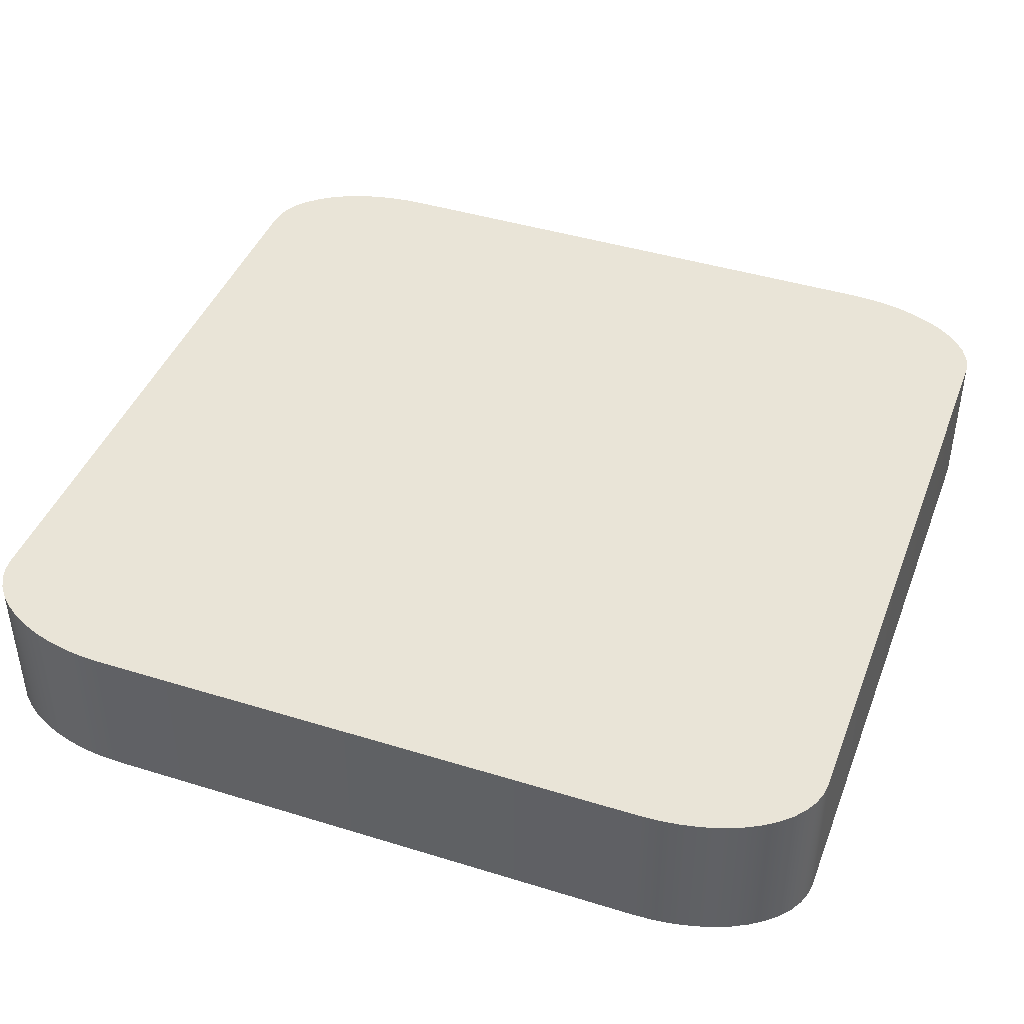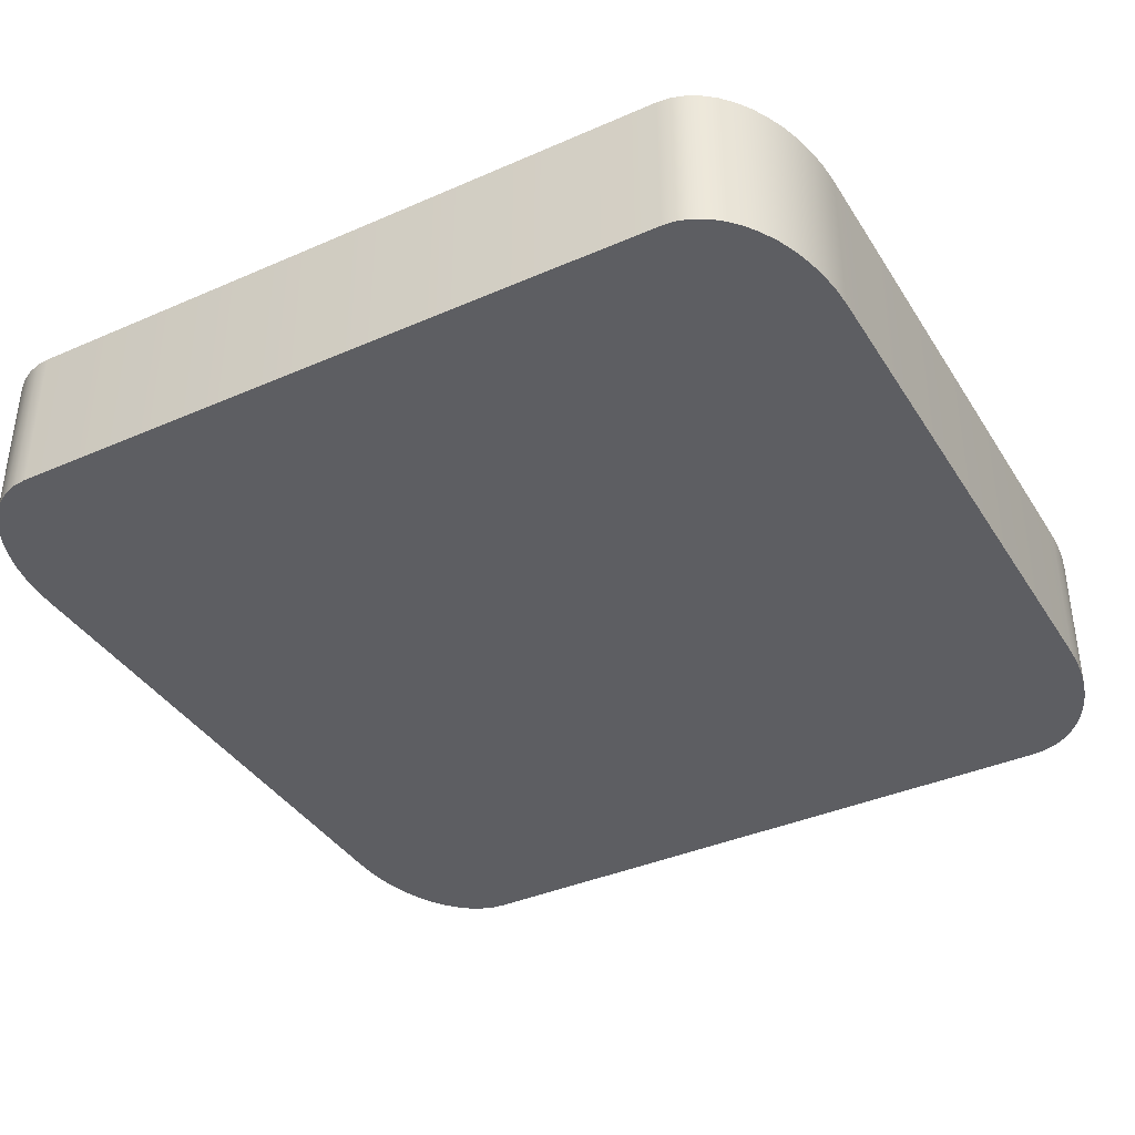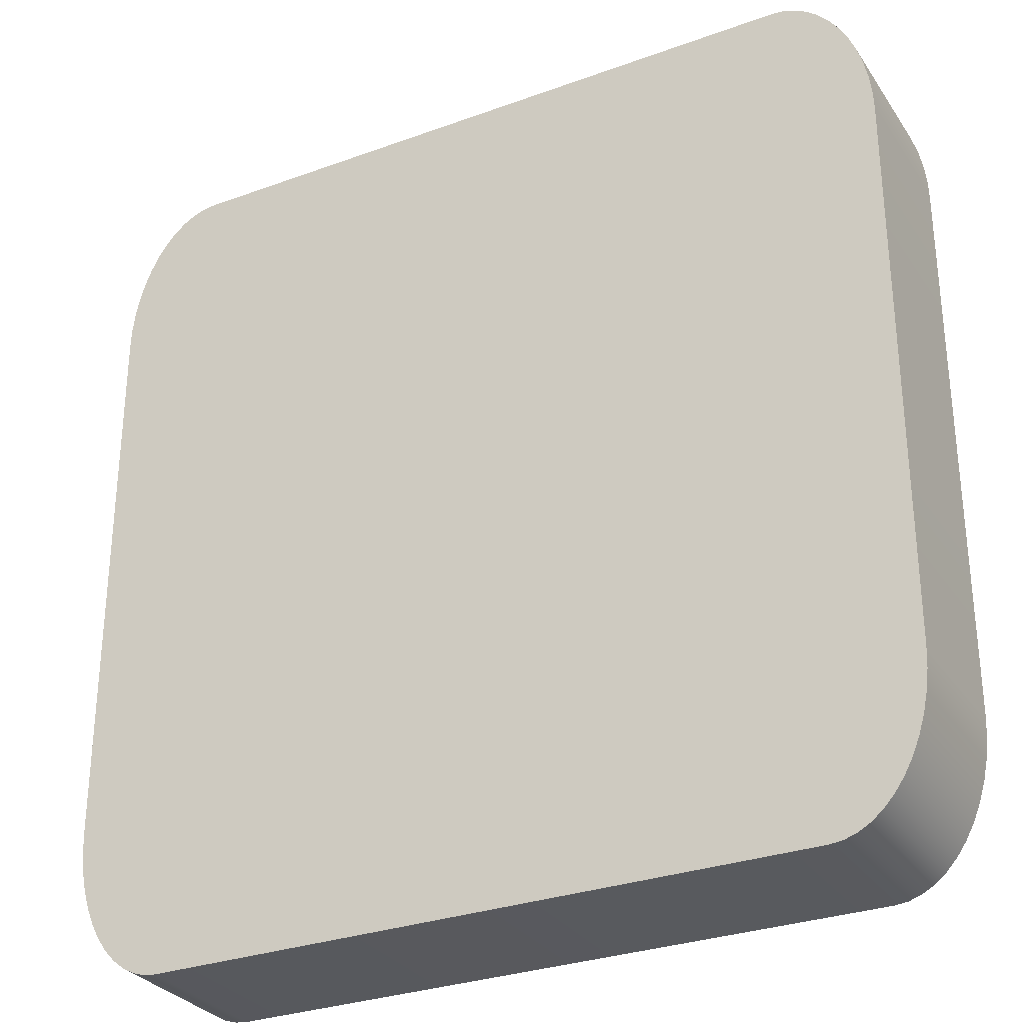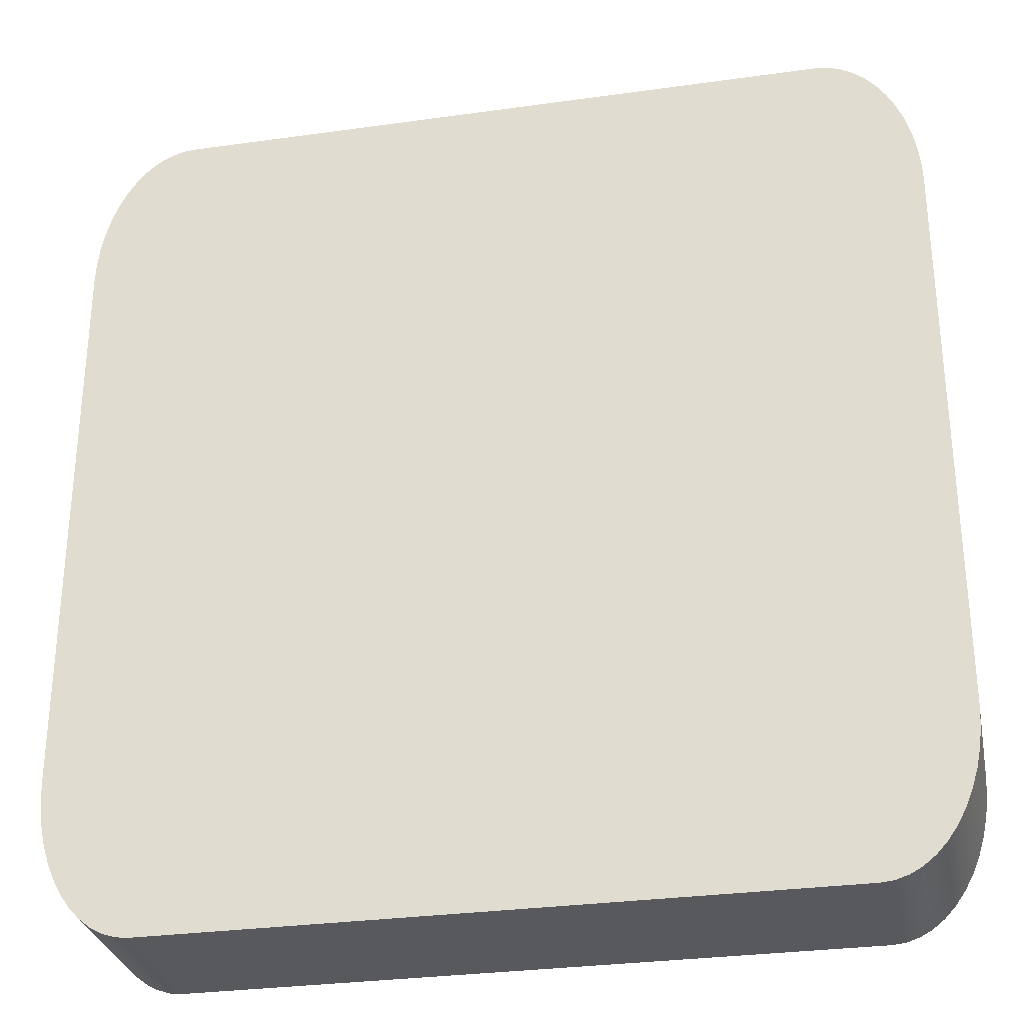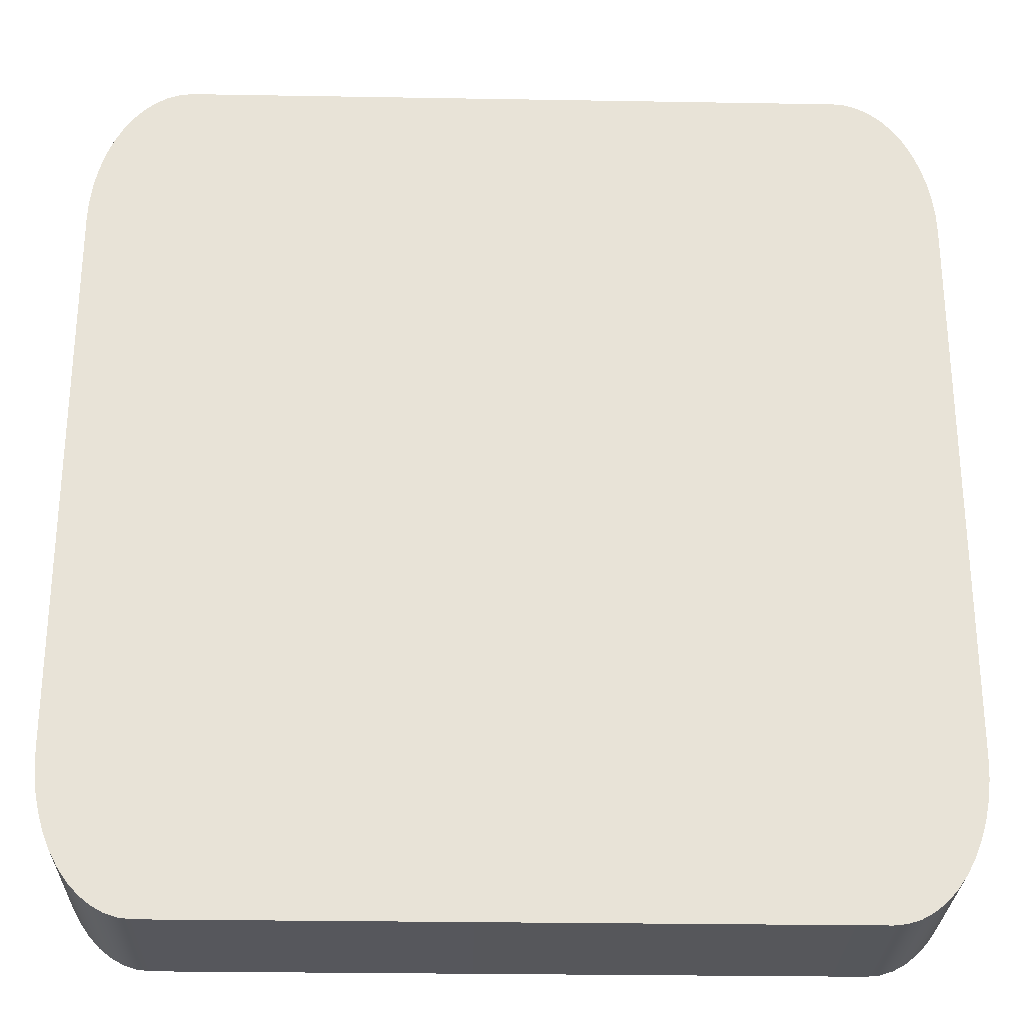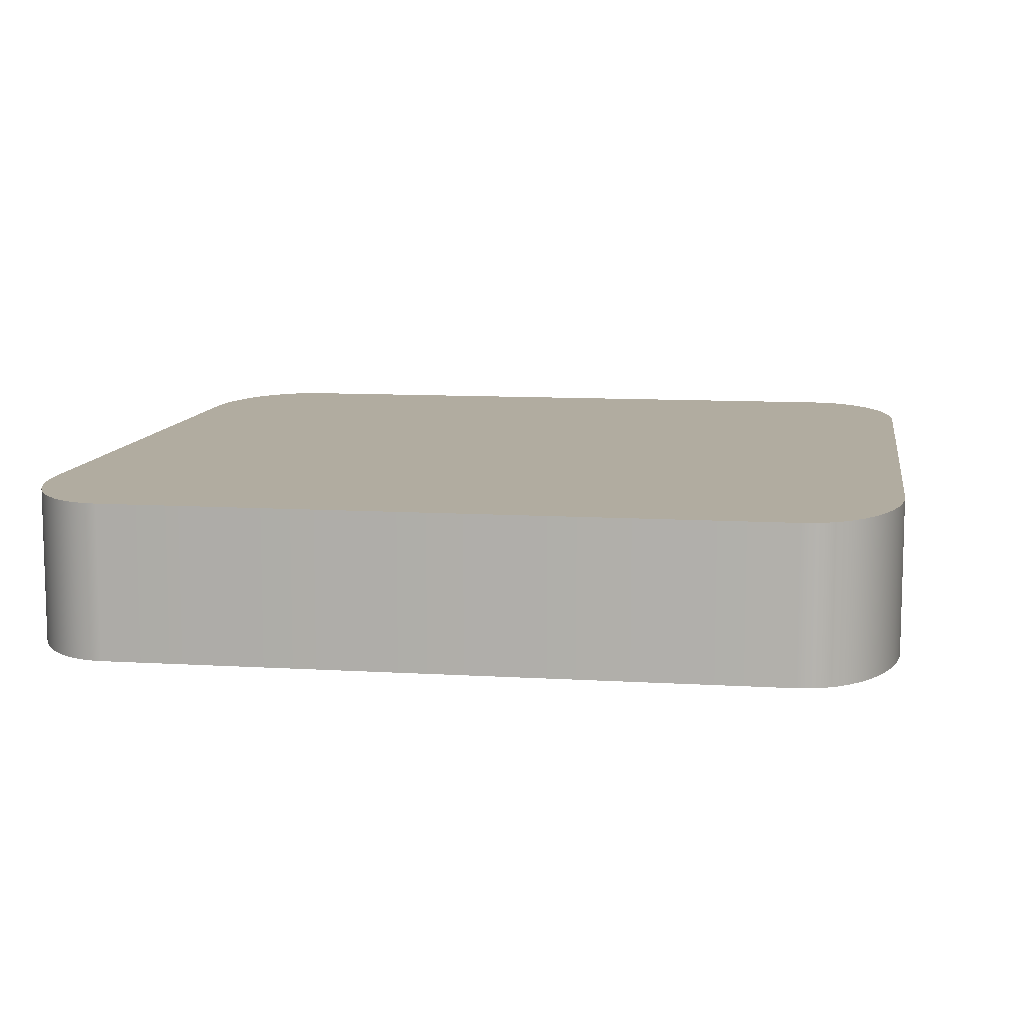
<metadata>
{"format":"obj","ext":"obj","renderer":"f3d","projection":"perspective","resolution":1024,"background":"white","views":[{"elev":42.9,"azim":-69.8,"up":"+Y"},{"elev":-38.5,"azim":28.9,"up":"+Y"},{"elev":-30.2,"azim":27.9,"up":"+Z"},{"elev":-30.1,"azim":-168.5,"up":"+Z"},{"elev":-27.4,"azim":-1.5,"up":"+Z"},{"elev":10.1,"azim":-171.2,"up":"+Y"}]}
</metadata>
<code>
o mesh85/mesh85-geometry#mesh85-geometry
v -0.3226 -0.1866 0.1926
v -0.3234 -0.1755 0.1935
v -0.3234 -0.1866 0.1935
v -0.3226 -0.1755 0.1926
v -0.3242 -0.1866 0.1941
v -0.3234 -0.1866 0.1324
v -0.3219 -0.1866 0.1917
v -0.3234 -0.1755 0.1324
v -0.3242 -0.1755 0.1941
v -0.3242 -0.1866 0.1317
v -0.3226 -0.1866 0.1332
v -0.3219 -0.1755 0.1917
v -0.3242 -0.1755 0.1317
v -0.3226 -0.1755 0.1332
v -0.3251 -0.1866 0.1946
v -0.3251 -0.1866 0.1312
v -0.3213 -0.1866 0.1905
v -0.3219 -0.1866 0.1342
v -0.3251 -0.1755 0.1312
v -0.3251 -0.1755 0.1946
v -0.3213 -0.1755 0.1905
v -0.3219 -0.1755 0.1342
v -0.326 -0.1866 0.1949
v -0.326 -0.1866 0.1309
v -0.326 -0.1755 0.1309
v -0.3208 -0.1866 0.1893
v -0.3213 -0.1866 0.1353
v -0.3213 -0.1755 0.1353
v -0.326 -0.1755 0.1949
v -0.3208 -0.1755 0.1893
v -0.3269 -0.1866 0.195
v -0.3269 -0.1866 0.1308
v -0.3269 -0.1755 0.1308
v -0.3204 -0.1866 0.1879
v -0.3208 -0.1866 0.1366
v -0.3208 -0.1755 0.1366
v -0.3269 -0.1755 0.195
v -0.3204 -0.1755 0.1879
v -0.375 -0.1866 0.195
v -0.375 -0.1866 0.1308
v -0.375 -0.1755 0.1308
v -0.3201 -0.1866 0.1865
v -0.3204 -0.1866 0.1379
v -0.375 -0.1755 0.195
v -0.3201 -0.1755 0.1865
v -0.3204 -0.1755 0.1379
v -0.3759 -0.1866 0.1949
v -0.3759 -0.1866 0.1309
v -0.3759 -0.1755 0.1309
v -0.3199 -0.1866 0.185
v -0.3201 -0.1866 0.1393
v -0.3201 -0.1755 0.1393
v -0.3759 -0.1755 0.1949
v -0.3199 -0.1755 0.185
v -0.3768 -0.1866 0.1946
v -0.3768 -0.1866 0.1312
v -0.3768 -0.1755 0.1312
v -0.3198 -0.1866 0.1836
v -0.3199 -0.1866 0.1408
v -0.3199 -0.1755 0.1408
v -0.3768 -0.1755 0.1946
v -0.3198 -0.1755 0.1836
v -0.3777 -0.1866 0.1941
v -0.3777 -0.1866 0.1317
v -0.3777 -0.1755 0.1317
v -0.3198 -0.1866 0.1423
v -0.3198 -0.1755 0.1423
v -0.3777 -0.1755 0.1941
v -0.3785 -0.1866 0.1935
v -0.3785 -0.1866 0.1324
v -0.3785 -0.1755 0.1324
v -0.3785 -0.1755 0.1935
v -0.3793 -0.1755 0.1926
v -0.3793 -0.1866 0.1332
v -0.3793 -0.1755 0.1332
v -0.3793 -0.1866 0.1926
v -0.38 -0.1755 0.1917
v -0.38 -0.1755 0.1342
v -0.38 -0.1866 0.1342
v -0.38 -0.1866 0.1917
v -0.3806 -0.1755 0.1905
v -0.3806 -0.1755 0.1353
v -0.3806 -0.1866 0.1353
v -0.3806 -0.1866 0.1905
v -0.3811 -0.1755 0.1893
v -0.3811 -0.1755 0.1366
v -0.3811 -0.1866 0.1366
v -0.3811 -0.1866 0.1893
v -0.3815 -0.1755 0.1879
v -0.3815 -0.1755 0.1379
v -0.3815 -0.1866 0.1379
v -0.3815 -0.1866 0.1879
v -0.3818 -0.1755 0.1865
v -0.3818 -0.1755 0.1393
v -0.3818 -0.1866 0.1393
v -0.3818 -0.1866 0.1865
v -0.382 -0.1755 0.185
v -0.382 -0.1755 0.1408
v -0.382 -0.1866 0.1408
v -0.382 -0.1866 0.185
v -0.3821 -0.1755 0.1836
v -0.3821 -0.1755 0.1423
v -0.3821 -0.1866 0.1423
v -0.3821 -0.1866 0.1836
f 1 2 3
f 2 1 4
f 3 2 1
f 4 1 2
f 2 5 3
f 3 5 2
f 6 3 1
f 1 3 6
f 7 4 1
f 1 4 7
f 8 2 4
f 4 2 8
f 5 2 9
f 9 2 5
f 10 5 3
f 3 5 10
f 10 3 6
f 6 3 10
f 6 1 11
f 11 1 6
f 4 7 12
f 12 7 4
f 11 1 7
f 7 1 11
f 13 2 8
f 8 2 13
f 8 4 14
f 14 4 8
f 13 9 2
f 2 9 13
f 9 15 5
f 5 15 9
f 16 5 10
f 10 5 16
f 13 6 10
f 10 6 13
f 8 11 6
f 6 11 8
f 17 12 7
f 7 12 17
f 14 4 12
f 12 4 14
f 11 7 18
f 18 7 11
f 6 13 8
f 8 13 6
f 11 8 14
f 14 8 11
f 19 9 13
f 13 9 19
f 15 9 20
f 20 9 15
f 16 15 5
f 5 15 16
f 19 10 16
f 16 10 19
f 10 19 13
f 13 19 10
f 12 17 21
f 21 17 12
f 18 7 17
f 17 7 18
f 14 12 22
f 22 12 14
f 11 22 18
f 18 22 11
f 22 11 14
f 14 11 22
f 19 20 9
f 9 20 19
f 20 23 15
f 15 23 20
f 24 15 16
f 16 15 24
f 16 25 19
f 19 25 16
f 26 21 17
f 17 21 26
f 22 12 21
f 21 12 22
f 18 17 27
f 27 17 18
f 28 18 22
f 22 18 28
f 25 20 19
f 19 20 25
f 23 20 29
f 29 20 23
f 24 23 15
f 15 23 24
f 25 16 24
f 24 16 25
f 21 26 30
f 30 26 21
f 27 17 26
f 26 17 27
f 22 21 28
f 28 21 22
f 18 28 27
f 27 28 18
f 25 29 20
f 20 29 25
f 29 31 23
f 23 31 29
f 32 23 24
f 24 23 32
f 24 33 25
f 25 33 24
f 34 30 26
f 26 30 34
f 28 21 30
f 30 21 28
f 27 26 35
f 35 26 27
f 36 27 28
f 28 27 36
f 33 29 25
f 25 29 33
f 31 29 37
f 37 29 31
f 32 31 23
f 23 31 32
f 33 24 32
f 32 24 33
f 30 34 38
f 38 34 30
f 35 26 34
f 34 26 35
f 28 30 36
f 36 30 28
f 27 36 35
f 35 36 27
f 33 37 29
f 29 37 33
f 37 39 31
f 31 39 37
f 40 31 32
f 32 31 40
f 32 41 33
f 33 41 32
f 42 38 34
f 34 38 42
f 36 30 38
f 38 30 36
f 35 34 43
f 43 34 35
f 36 43 35
f 35 43 36
f 41 37 33
f 33 37 41
f 39 37 44
f 44 37 39
f 40 39 31
f 31 39 40
f 41 32 40
f 40 32 41
f 38 42 45
f 45 42 38
f 43 34 42
f 42 34 43
f 36 38 46
f 46 38 36
f 43 36 46
f 46 36 43
f 41 44 37
f 37 44 41
f 44 47 39
f 39 47 44
f 48 39 40
f 40 39 48
f 40 49 41
f 41 49 40
f 50 45 42
f 42 45 50
f 46 38 45
f 45 38 46
f 43 42 51
f 51 42 43
f 52 43 46
f 46 43 52
f 49 44 41
f 41 44 49
f 47 44 53
f 53 44 47
f 48 47 39
f 39 47 48
f 49 40 48
f 48 40 49
f 45 50 54
f 54 50 45
f 51 42 50
f 50 42 51
f 46 45 52
f 52 45 46
f 43 52 51
f 51 52 43
f 49 53 44
f 44 53 49
f 53 55 47
f 47 55 53
f 56 47 48
f 48 47 56
f 48 57 49
f 49 57 48
f 58 54 50
f 50 54 58
f 52 45 54
f 54 45 52
f 51 50 59
f 59 50 51
f 60 51 52
f 52 51 60
f 57 53 49
f 49 53 57
f 55 53 61
f 61 53 55
f 56 55 47
f 47 55 56
f 57 48 56
f 56 48 57
f 54 58 62
f 62 58 54
f 59 50 58
f 58 50 59
f 52 54 60
f 60 54 52
f 51 60 59
f 59 60 51
f 57 61 53
f 53 61 57
f 61 63 55
f 55 63 61
f 64 55 56
f 56 55 64
f 56 65 57
f 57 65 56
f 66 62 58
f 58 62 66
f 60 54 62
f 62 54 60
f 59 58 66
f 66 58 59
f 67 59 60
f 60 59 67
f 65 61 57
f 57 61 65
f 63 61 68
f 68 61 63
f 64 63 55
f 55 63 64
f 65 56 64
f 64 56 65
f 62 66 67
f 67 66 62
f 60 62 67
f 67 62 60
f 59 67 66
f 66 67 59
f 65 68 61
f 61 68 65
f 68 69 63
f 63 69 68
f 70 63 64
f 64 63 70
f 64 71 65
f 65 71 64
f 71 68 65
f 65 68 71
f 69 68 72
f 72 68 69
f 70 69 63
f 63 69 70
f 71 64 70
f 70 64 71
f 71 72 68
f 68 72 71
f 73 69 72
f 72 69 73
f 74 69 70
f 70 69 74
f 74 71 70
f 70 71 74
f 75 72 71
f 71 72 75
f 69 73 76
f 76 73 69
f 75 73 72
f 72 73 75
f 74 76 69
f 69 76 74
f 71 74 75
f 75 74 71
f 77 76 73
f 73 76 77
f 78 73 75
f 75 73 78
f 79 76 74
f 74 76 79
f 79 75 74
f 74 75 79
f 76 77 80
f 80 77 76
f 78 77 73
f 73 77 78
f 75 79 78
f 78 79 75
f 79 80 76
f 76 80 79
f 81 80 77
f 77 80 81
f 82 77 78
f 78 77 82
f 83 78 79
f 79 78 83
f 83 80 79
f 79 80 83
f 80 81 84
f 84 81 80
f 82 81 77
f 77 81 82
f 78 83 82
f 82 83 78
f 83 84 80
f 80 84 83
f 85 84 81
f 81 84 85
f 86 81 82
f 82 81 86
f 87 82 83
f 83 82 87
f 87 84 83
f 83 84 87
f 84 85 88
f 88 85 84
f 86 85 81
f 81 85 86
f 82 87 86
f 86 87 82
f 87 88 84
f 84 88 87
f 89 88 85
f 85 88 89
f 90 85 86
f 86 85 90
f 91 86 87
f 87 86 91
f 91 88 87
f 87 88 91
f 88 89 92
f 92 89 88
f 90 89 85
f 85 89 90
f 86 91 90
f 90 91 86
f 91 92 88
f 88 92 91
f 93 92 89
f 89 92 93
f 94 89 90
f 90 89 94
f 95 90 91
f 91 90 95
f 95 92 91
f 91 92 95
f 92 93 96
f 96 93 92
f 94 93 89
f 89 93 94
f 90 95 94
f 94 95 90
f 95 96 92
f 92 96 95
f 97 96 93
f 93 96 97
f 98 93 94
f 94 93 98
f 99 94 95
f 95 94 99
f 99 96 95
f 95 96 99
f 96 97 100
f 100 97 96
f 98 97 93
f 93 97 98
f 94 99 98
f 98 99 94
f 99 100 96
f 96 100 99
f 101 100 97
f 97 100 101
f 102 97 98
f 98 97 102
f 103 98 99
f 99 98 103
f 103 100 99
f 99 100 103
f 100 101 104
f 104 101 100
f 97 102 101
f 101 102 97
f 98 103 102
f 102 103 98
f 100 103 104
f 104 103 100
f 102 104 101
f 101 104 102
f 104 102 103
f 103 102 104

</code>
